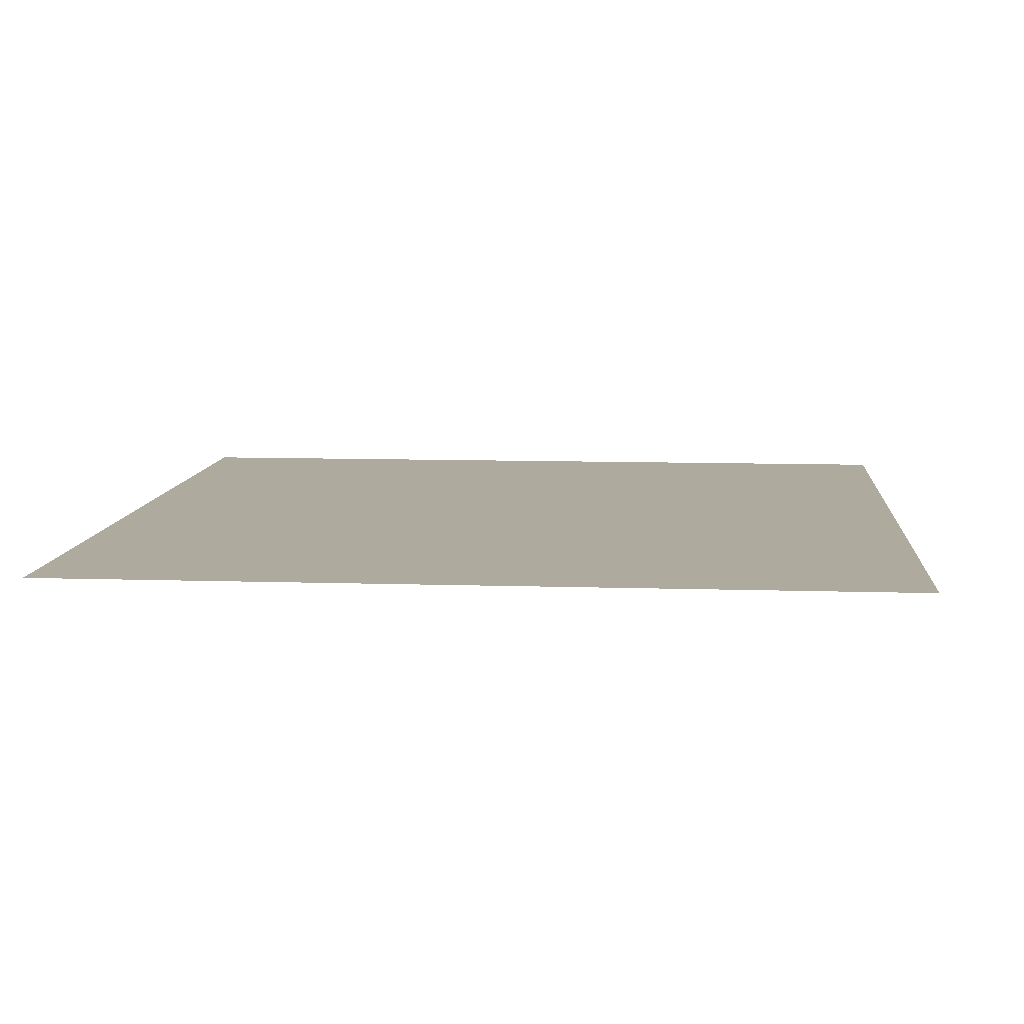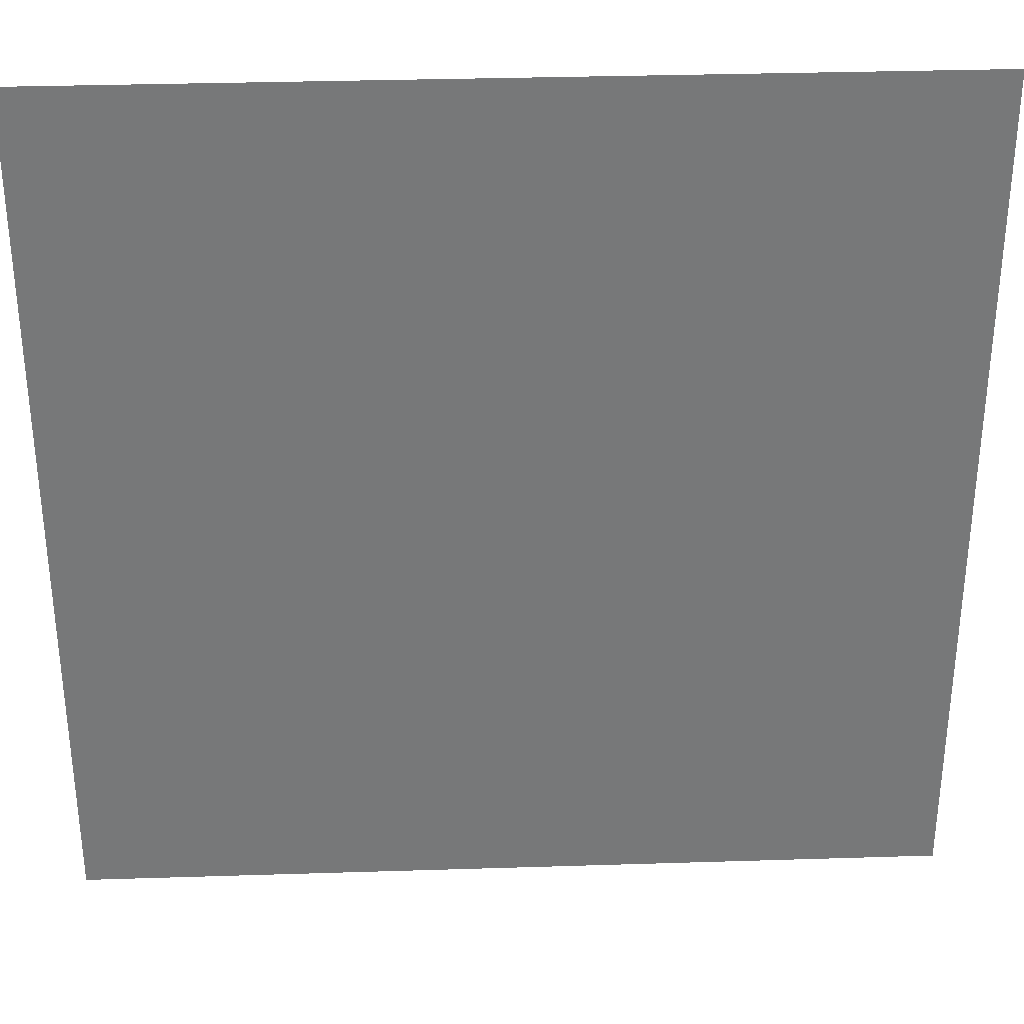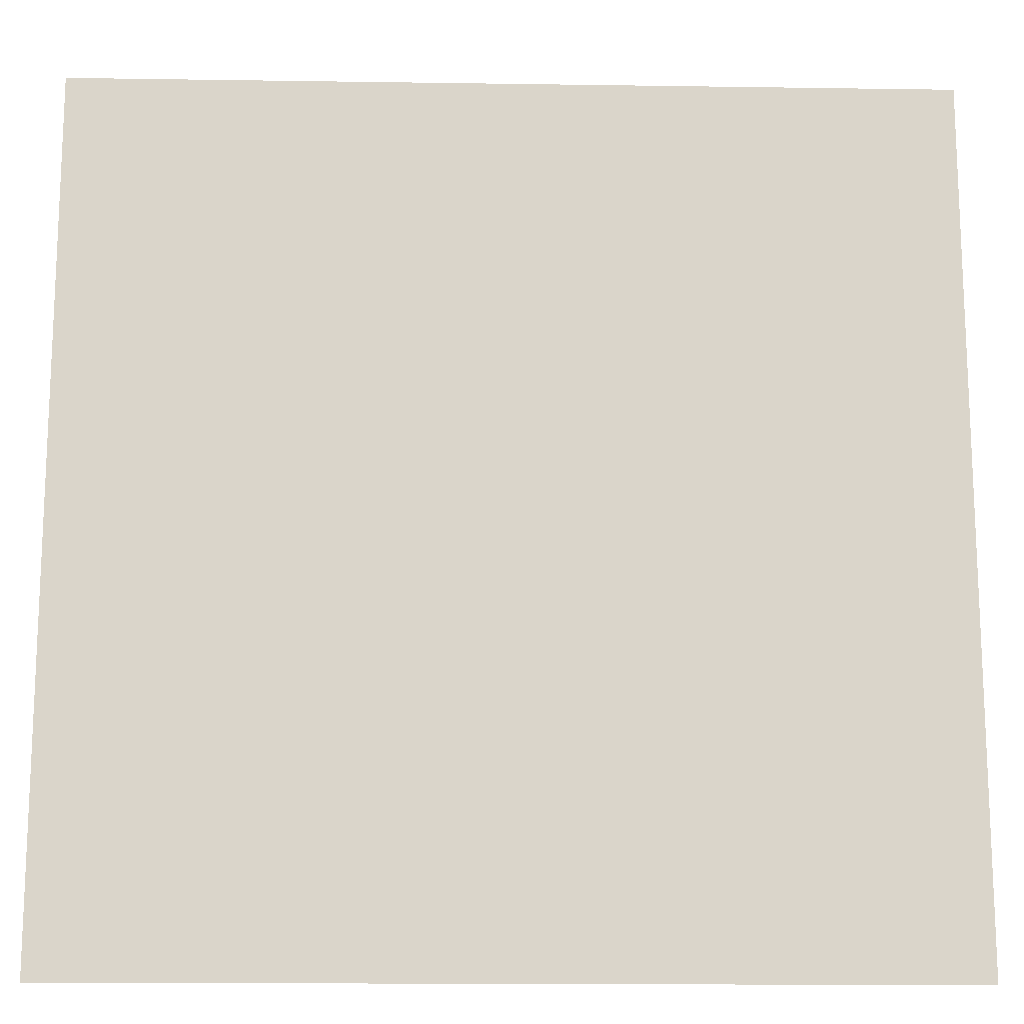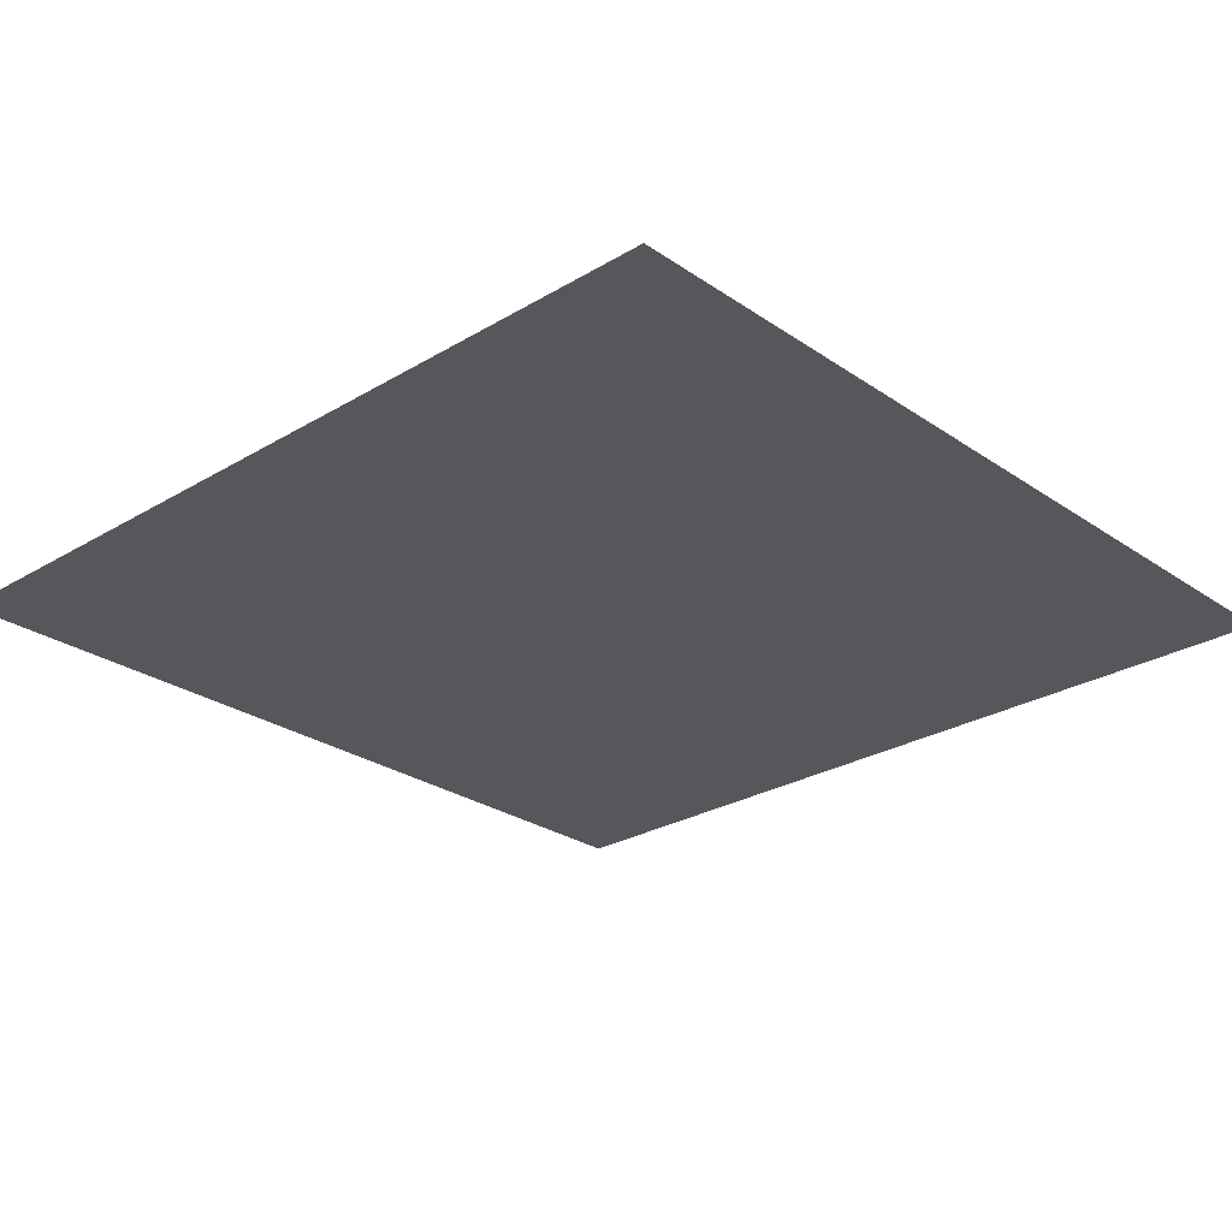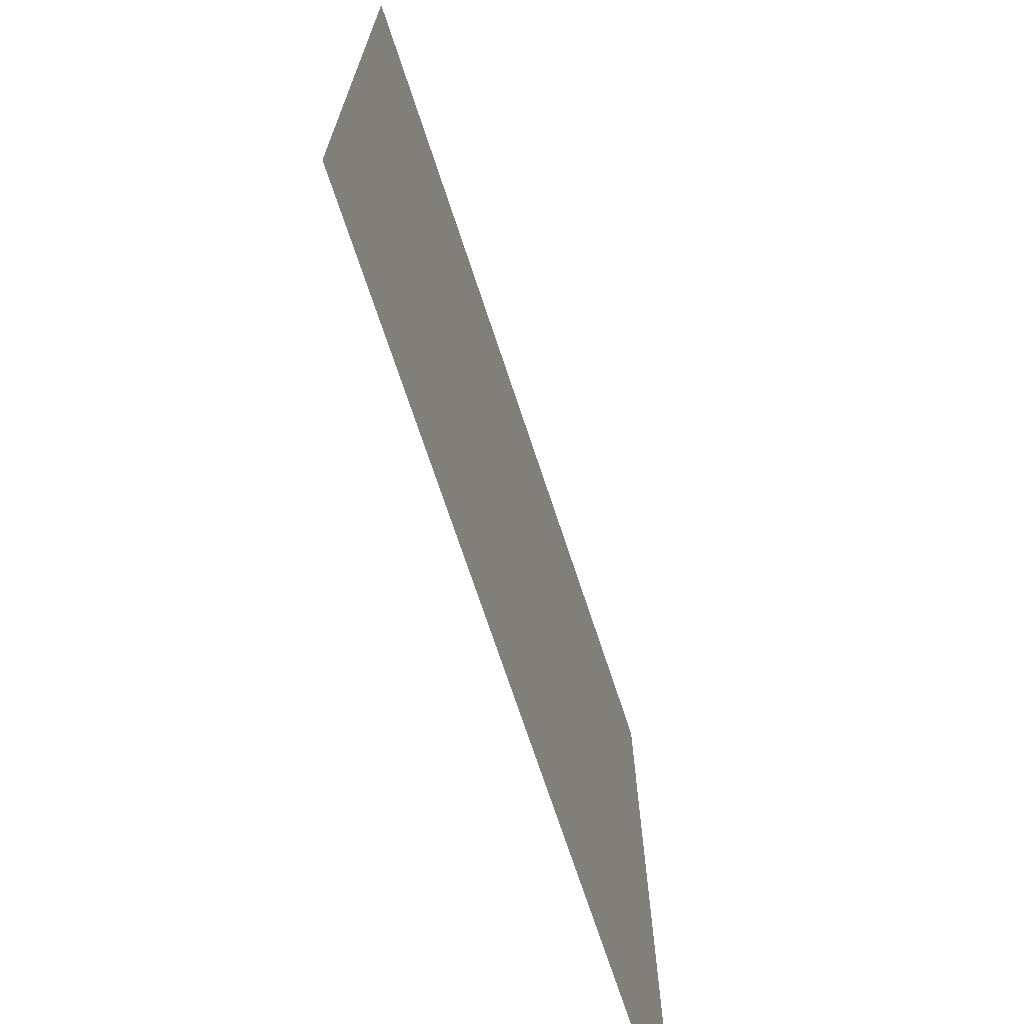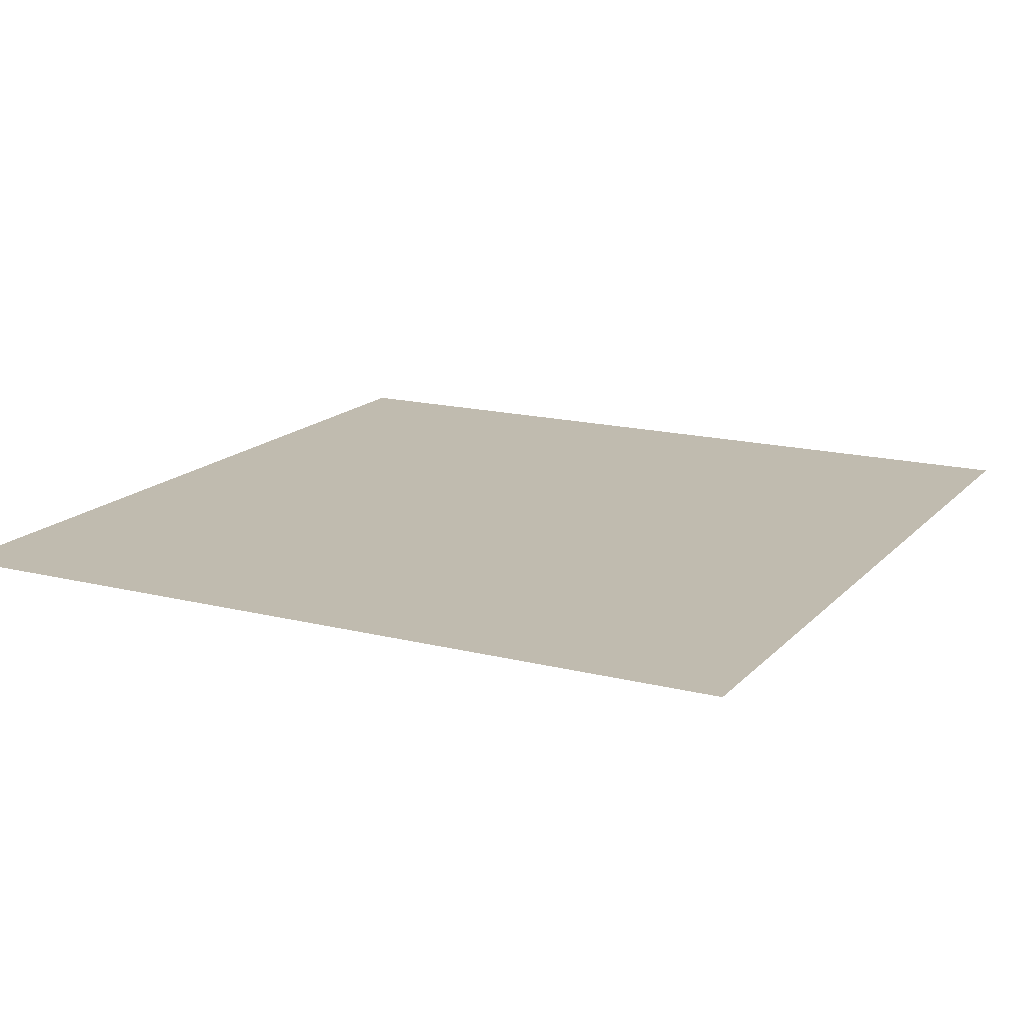
<metadata>
{"format":"obj","ext":"obj","renderer":"f3d","projection":"perspective","resolution":1024,"background":"white","views":[{"elev":9.2,"azim":-175.1,"up":"+Z"},{"elev":32.9,"azim":177.5,"up":"+Y"},{"elev":-15.4,"azim":178.2,"up":"+Y"},{"elev":-26.5,"azim":-136.9,"up":"+Z"},{"elev":-71.5,"azim":-71.7,"up":"+Y"},{"elev":16.1,"azim":-62.5,"up":"+Z"}]}
</metadata>
<code>
v 0 0.01 0
v 0 0 0
v 0.01 0.01 0
v 0.01 -0 0
g g1
f 1 2 4 3
g g2
g g3
g g4

</code>
